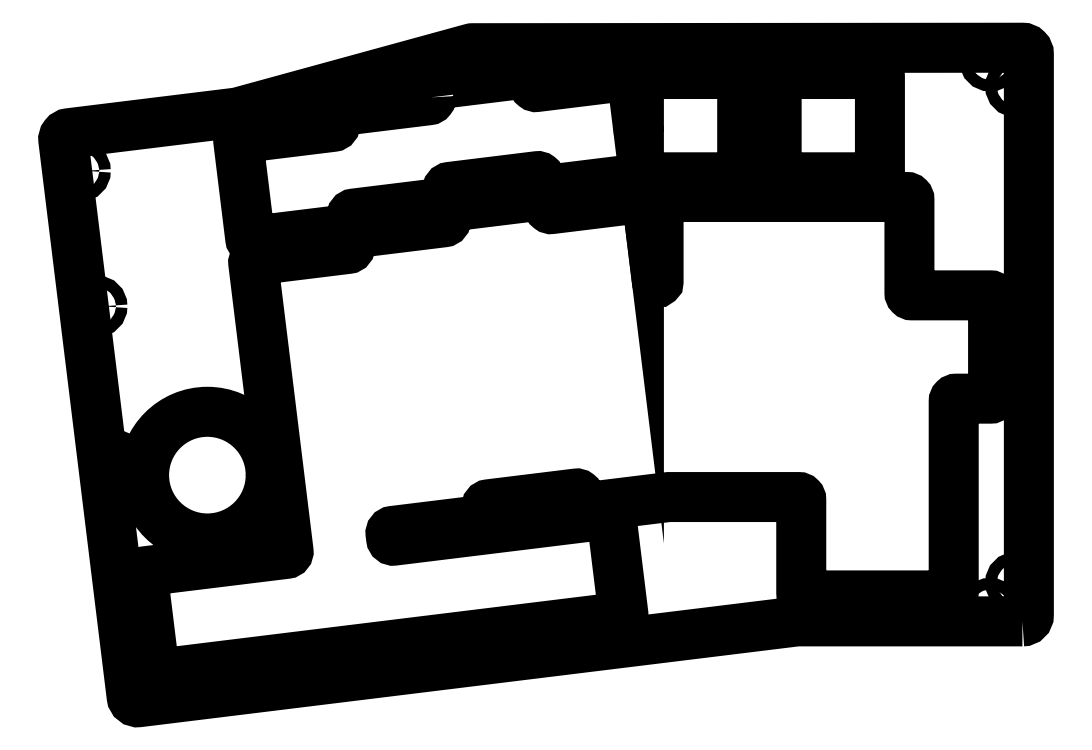
<metadata>
{"format":"dxf","ext":"dxf","renderer":"ezdxf+matplotlib","layout":"modelspace","background":"white","min_lineweight":24,"dpi":150}
</metadata>
<code>
0
SECTION
2
ENTITIES
0
CIRCLE
8
0
10
194.1
20
-50.22
30
0
40
1.1
210
-0
220
0
230
1
0
LWPOLYLINE
8
0
90
8
70
1
43
0
10
215.4
20
-98.47
42
0.4142
10
216.2
20
-99.12
10
218.7
20
-98.82
42
0.4142
10
219.3
20
-97.98
10
219.2
20
-96.99
42
0.4142
10
218.4
20
-96.34
10
215.9
20
-96.64
42
0.4142
10
215.2
20
-97.48
0
CIRCLE
8
0
10
190.8
20
-23.99
30
0
40
1.1
210
-0
220
0
230
1
0
CIRCLE
8
0
10
202.5
20
-119.3
30
0
40
1.1
210
-0
220
0
230
1
0
CIRCLE
8
0
10
372
20
-103.7
30
0
40
1.1
210
-0
220
0
230
1
0
CIRCLE
8
0
10
208.1
20
-123.6
30
0
40
1.1
210
-0
220
0
230
1
0
CIRCLE
8
0
10
224.1
20
-14.86
30
0
40
1.1
210
-0
220
0
230
1
0
CIRCLE
8
0
10
215.5
20
-82.91
30
0
40
12.26
210
-0
220
0
230
1
0
CIRCLE
8
0
10
197.7
20
-80.14
30
0
40
1.1
210
-0
220
0
230
1
0
CIRCLE
8
0
10
277.4
20
-2.734
30
0
40
1.1
210
-0
220
0
230
1
0
CIRCLE
8
0
10
372
20
-7.653
30
0
40
1.1
210
-0
220
0
230
1
0
LWPOLYLINE
8
0
90
8
70
1
43
0
10
325.7
20
-24.74
42
0.4142
10
326.2
20
-25.24
10
345.2
20
-25.24
42
0.4142
10
345.7
20
-24.74
10
345.7
20
-5.74
42
0.4142
10
345.2
20
-5.24
10
326.2
20
-5.24
42
0.4142
10
325.7
20
-5.74
0
CIRCLE
8
0
10
367
20
-2.657
30
0
40
1.1
210
-0
220
0
230
1
0
CIRCLE
8
0
10
287
20
-114
30
0
40
1.1
210
-0
220
0
230
1
0
LWPOLYLINE
8
0
90
66
70
1
43
0
10
277.3
20
-92.45
10
287.8
20
-91.16
10
293.2
20
-90.5
42
-0.4142
10
293.7
20
-90.94
10
296
20
-109.8
42
-0.4142
10
295.6
20
-110.4
10
205.8
20
-121.4
42
-0.4142
10
205.3
20
-120.9
10
203
20
-102.1
42
-0.4142
10
203.4
20
-101.5
10
230.8
20
-98.16
42
0.4142
10
231.2
20
-97.61
10
224.4
20
-41.87
42
-0.4142
10
224.8
20
-41.32
10
242.7
20
-39.12
42
0.4142
10
243.1
20
-38.56
10
242.9
20
-36.72
42
-0.4142
10
243.4
20
-36.16
10
261.3
20
-33.96
42
0.4142
10
261.7
20
-33.4
10
261.5
20
-31.56
42
-0.4142
10
261.9
20
-31
10
280.8
20
-28.69
42
-0.4142
10
281.3
20
-29.12
10
281.6
20
-30.96
42
0.4142
10
282.1
20
-31.4
10
300
20
-29.2
42
-0.4142
10
300.6
20
-29.64
10
302.5
20
-45.44
42
0.3459
10
302.6
20
-45.53
10
302.7
20
-45.54
42
0.4488
10
302.9
20
-45.44
10
302.9
20
-29.55
42
-0.4142
10
303.4
20
-29.05
10
350.9
20
-29.05
42
-0.4142
10
351.4
20
-29.55
10
351.4
20
-47.6
42
0.4142
10
351.9
20
-48.1
10
367.1
20
-48.1
42
-0.4142
10
367.6
20
-48.6
10
367.6
20
-67.6
42
-0.4142
10
367.1
20
-68.1
10
360.5
20
-68.1
42
0.4142
10
360
20
-68.6
10
360
20
-87.65
10
360
20
-105.7
42
-0.4142
10
359.5
20
-106.2
10
331
20
-106.2
42
-0.4142
10
330.5
20
-105.7
10
330.5
20
-87.65
42
0.4142
10
330
20
-87.15
10
304.8
20
-87.15
42
0.03055
10
304.8
20
-87.16
10
288.3
20
-89.18
42
-0.4142
10
287.7
20
-88.75
10
287.5
20
-86.9
42
0.4142
10
286.9
20
-86.47
10
269.9
20
-88.55
42
0.4142
10
269.5
20
-89.11
10
269.7
20
-90.95
42
-0.4142
10
269.3
20
-91.51
10
251.4
20
-93.71
42
0.4142
10
250.9
20
-94.27
10
251.1
20
-95.17
42
0.4142
10
251.6
20
-95.6
10
254.7
20
-95.22
0
CIRCLE
8
0
10
367
20
-108.8
30
0
40
1.1
210
-0
220
0
230
1
0
LWPOLYLINE
8
0
90
14
70
1
43
0
10
373.3
20
-111.2
42
0.4142
10
374.5
20
-110
10
374.5
20
-1.402
42
0.4145
10
373.3
20
-0.1521
10
266.9
20
-0.2432
42
0.06674
10
266.6
20
-0.2877
10
221.4
20
-12.67
42
-0.03633
10
221.2
20
-12.7
10
188.7
20
-16.7
42
0.4142
10
187.6
20
-18.09
10
200.8
20
-125.8
42
0.4142
10
202.2
20
-126.9
10
329.6
20
-111.2
42
-0.03055
10
329.8
20
-111.2
0
LWPOLYLINE
8
0
90
39
70
1
43
0
10
258.8
20
-9.767
10
258.6
20
-7.923
42
-0.4142
10
259
20
-7.366
10
277.9
20
-5.05
42
-0.4142
10
278.4
20
-5.486
10
278.7
20
-7.329
42
0.4142
10
279.2
20
-7.765
10
297.1
20
-5.565
42
-0.4142
10
297.7
20
-6
10
299
20
-17.02
10
299
20
-5.74
42
-0.4142
10
299.5
20
-5.24
10
318.5
20
-5.24
42
-0.4142
10
319
20
-5.74
10
319
20
-24.74
42
-0.4142
10
318.5
20
-25.24
10
301
20
-25.24
42
0.03055
10
301
20
-25.24
10
280.7
20
-27.73
42
-0.4142
10
280.2
20
-27.3
10
279.9
20
-25.45
42
0.4142
10
279.4
20
-25.02
10
262.4
20
-27.1
42
0.4142
10
262
20
-27.66
10
262.2
20
-29.5
42
-0.4142
10
261.8
20
-30.06
10
243.8
20
-32.26
42
0.4142
10
243.4
20
-32.82
10
243.6
20
-34.66
42
-0.4142
10
243.2
20
-35.22
10
224.3
20
-37.53
42
-0.4142
10
223.8
20
-37.1
10
221.5
20
-18.24
42
-0.4142
10
221.9
20
-17.68
10
239.8
20
-15.48
42
0.4142
10
240.2
20
-14.92
10
240
20
-13.08
42
-0.4142
10
240.5
20
-12.52
10
258.4
20
-10.32
42
0.4142
0
ENDSEC
0
EOF

</code>
